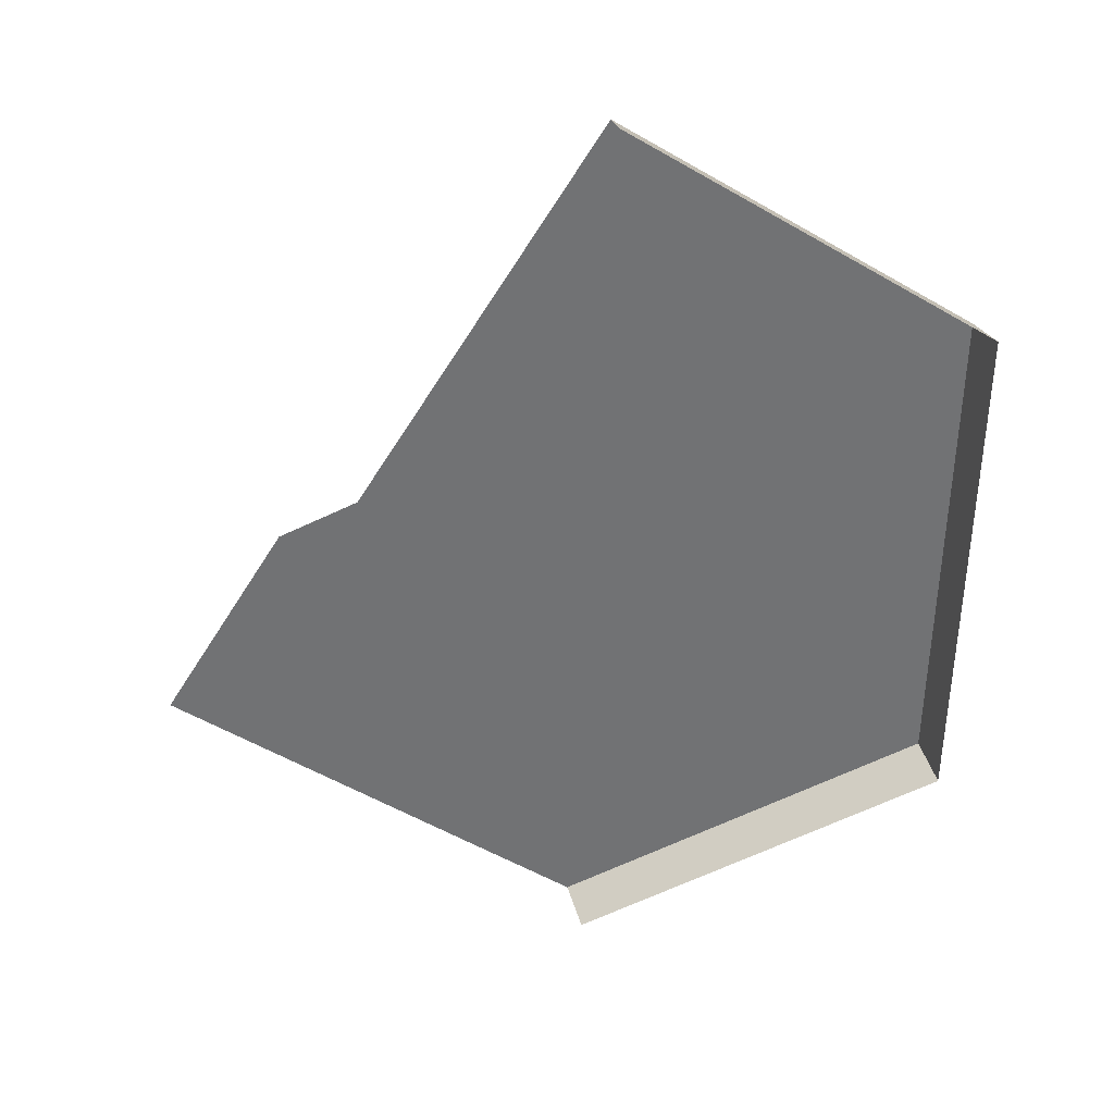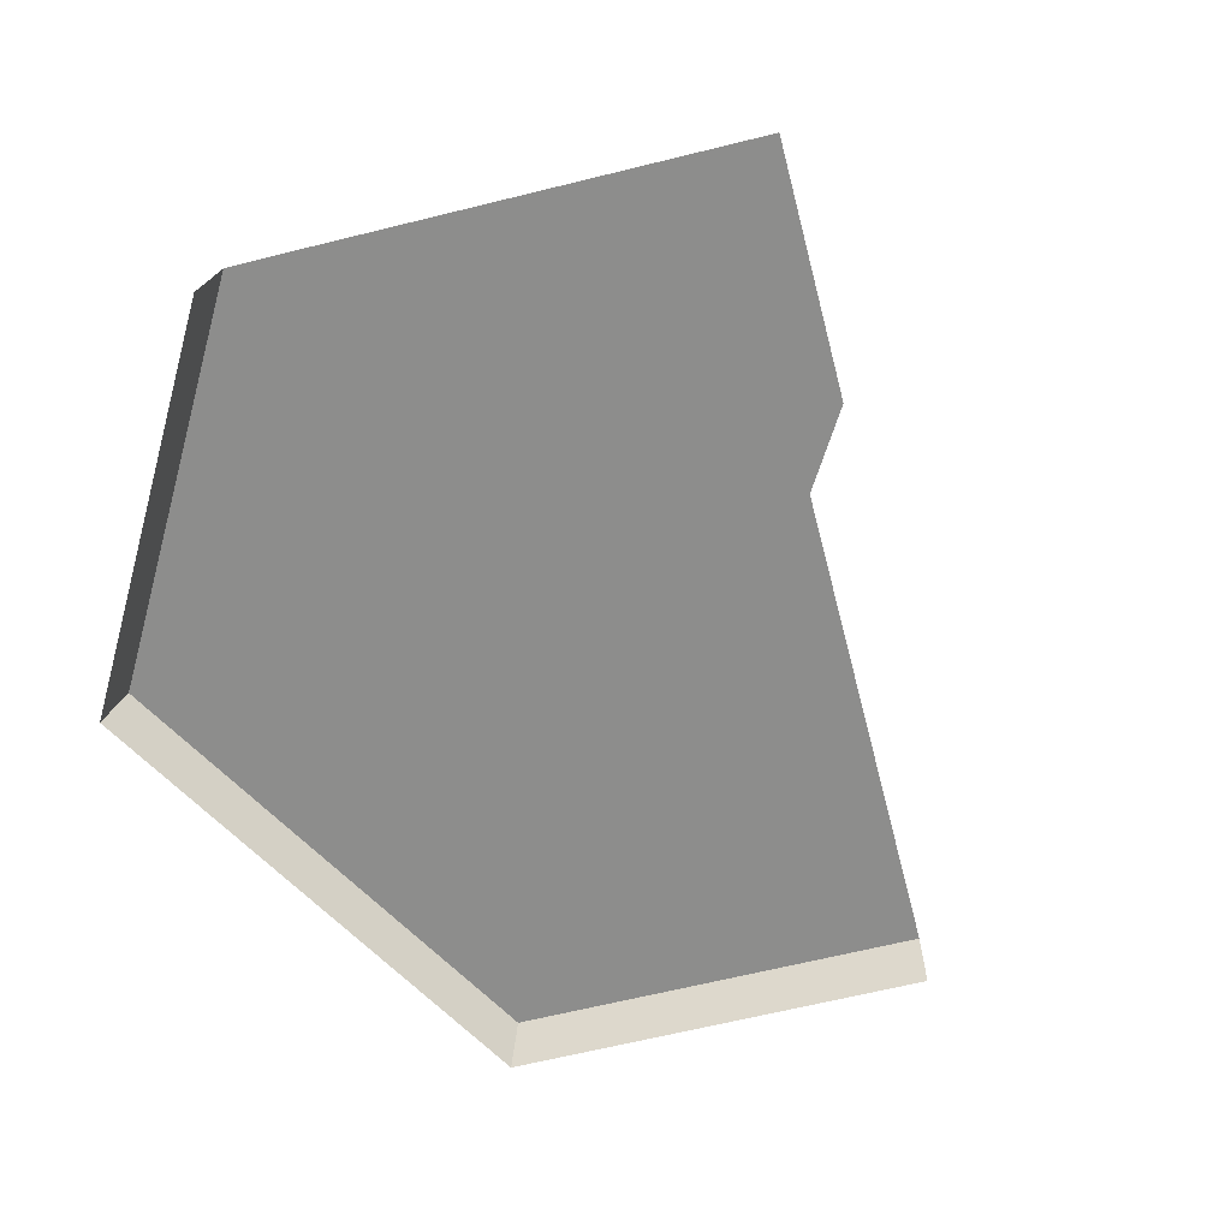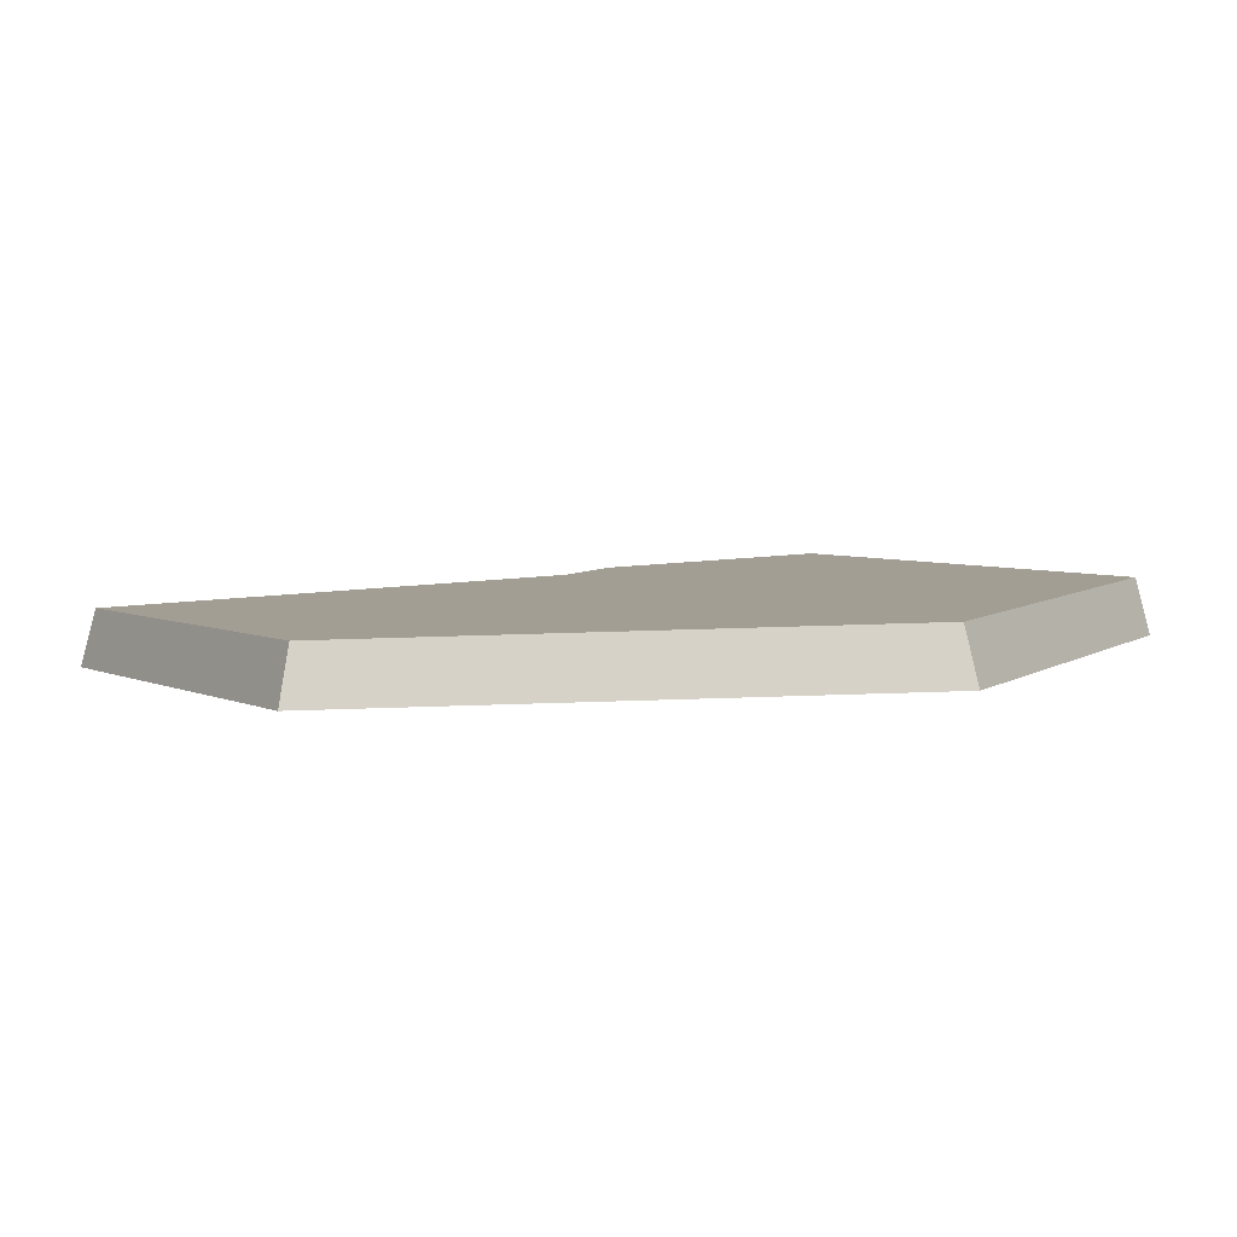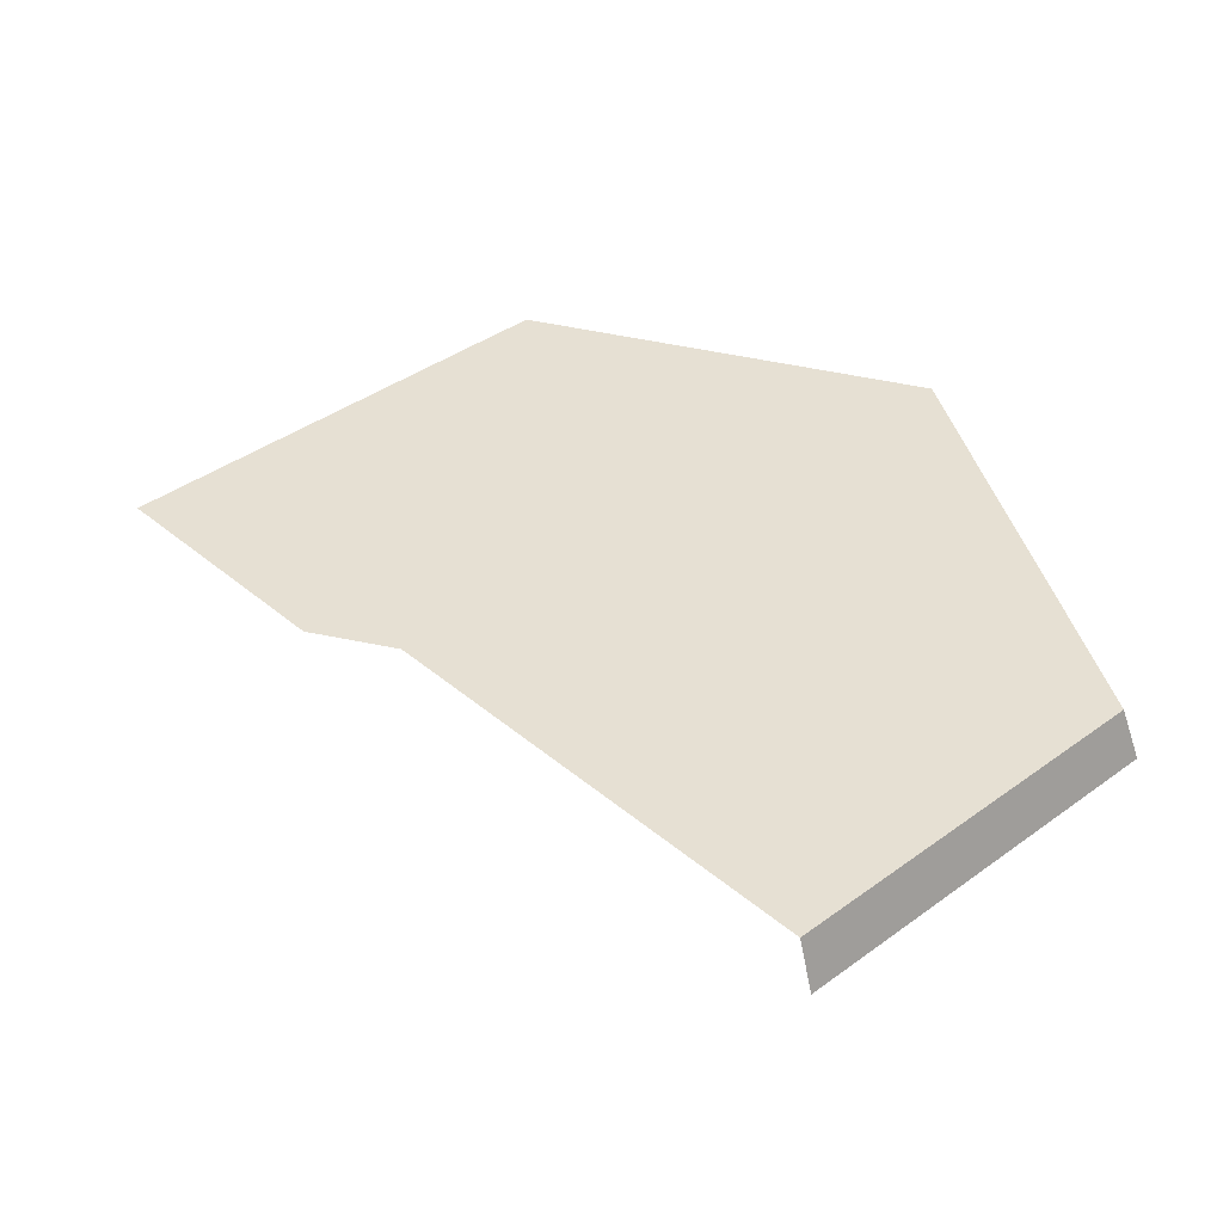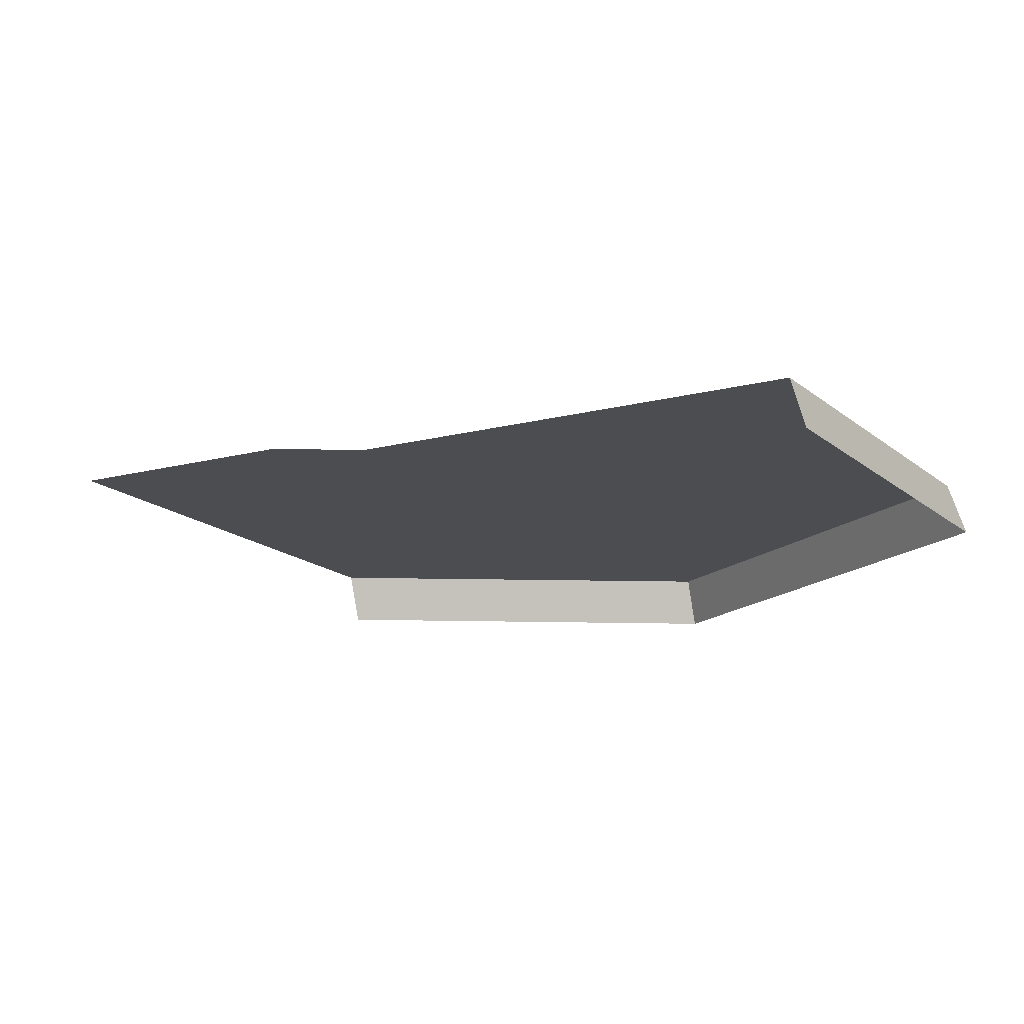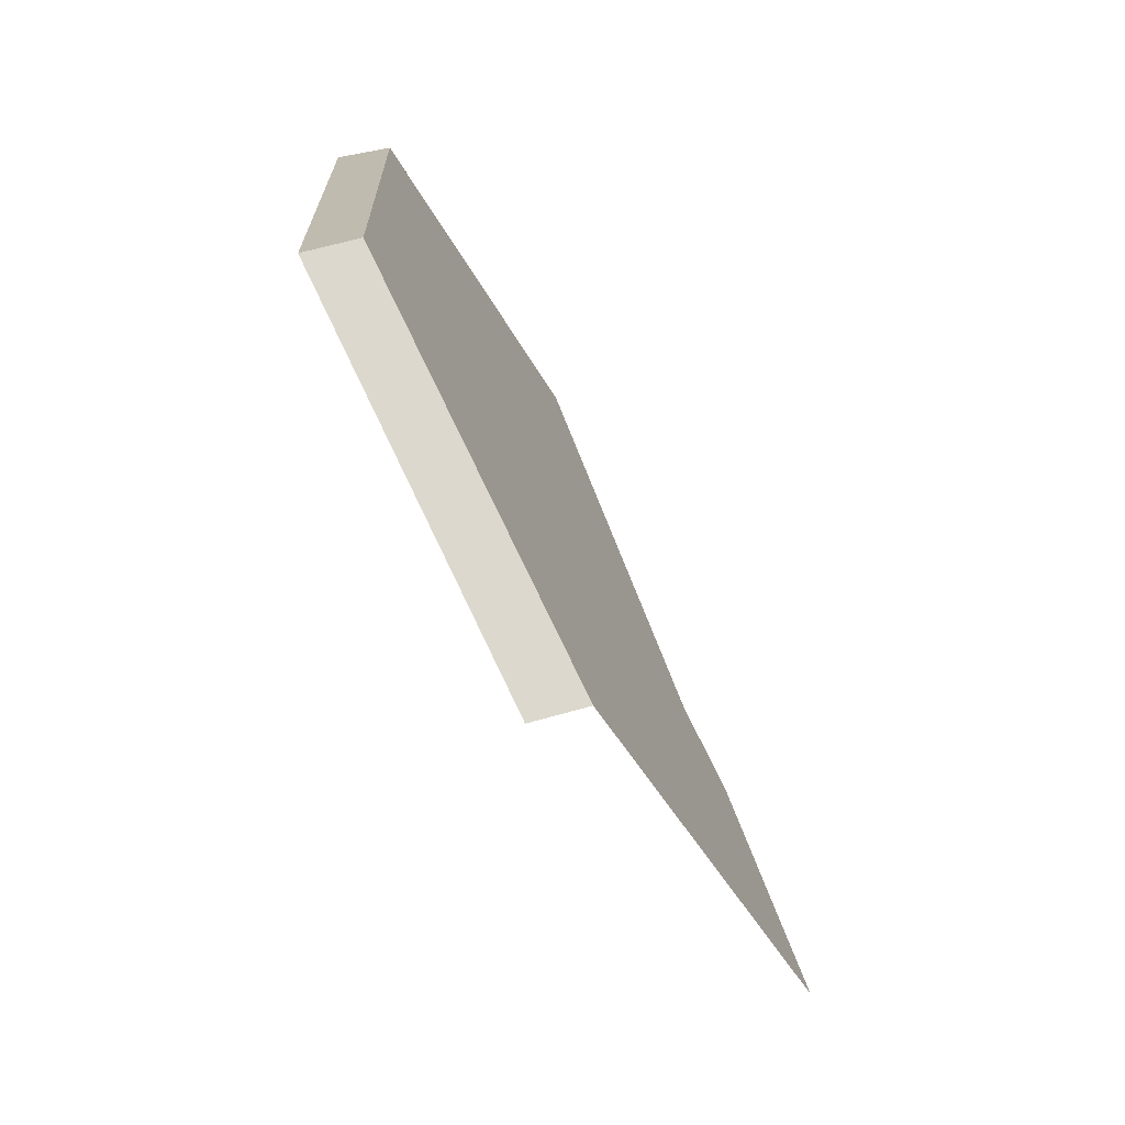
<metadata>
{"format":"obj","ext":"obj","renderer":"f3d","projection":"perspective","resolution":1024,"background":"white","views":[{"elev":-57.1,"azim":179.0,"up":"+Z"},{"elev":-63.3,"azim":44.5,"up":"+Z"},{"elev":4.8,"azim":-91.8,"up":"+Z"},{"elev":36.9,"azim":166.6,"up":"+Z"},{"elev":-16.7,"azim":151.4,"up":"+Z"},{"elev":-72.0,"azim":-61.4,"up":"+Y"}]}
</metadata>
<code>
g hex11_2
v 0.0006994 -0.2885 -0.004823
v 0.0005873 -0.5771 0.002563
v 0.2505 -0.4322 0.02845
v 0.009173 -0.2928 0.02327
v 0.009064 -0.5714 0.0304
v 0.3211 -0.3914 0.02788
v 0.437 -0.5398 0.03246
v 0.2506 -0.2692 0.02428
v 0.2005 -0.1824 0.02173
v 0.2118 -0.6885 0.03475
v 0.2504 -0.6663 0.03444
v 0.1964 -0.1756 -0.006398
v 0.2034 -0.6943 0.006919
v 0.1996 -0.181 0.01599
v 0.205 -0.6932 0.01218
v 0.376 -0.4342 0.02934
v 0.3321 -0.4105 0.02845
v 0.4446 -0.5531 0.03285
v 0.009173 -0.2928 0.02327
v 0.2005 -0.1824 0.02173
v 0.009173 -0.2928 0.02327
v 0.009064 -0.5714 0.0304
v 0.0006994 -0.2885 -0.004823
v 0.0005873 -0.5771 0.002563
v 0.009064 -0.5714 0.0304
v 0.2118 -0.6885 0.03475
g hex11_2_0
f 9 4 8
f 4 3 8
f 8 3 6
f 5 3 4
f 17 6 3
f 3 5 10
f 16 17 3
f 11 3 10
f 3 7 16
f 7 3 11
f 18 7 11
f 14 12 1
f 1 19 14
f 19 20 14
f 2 22 21
f 23 2 21
f 25 24 13
f 13 15 25
f 15 26 25

</code>
